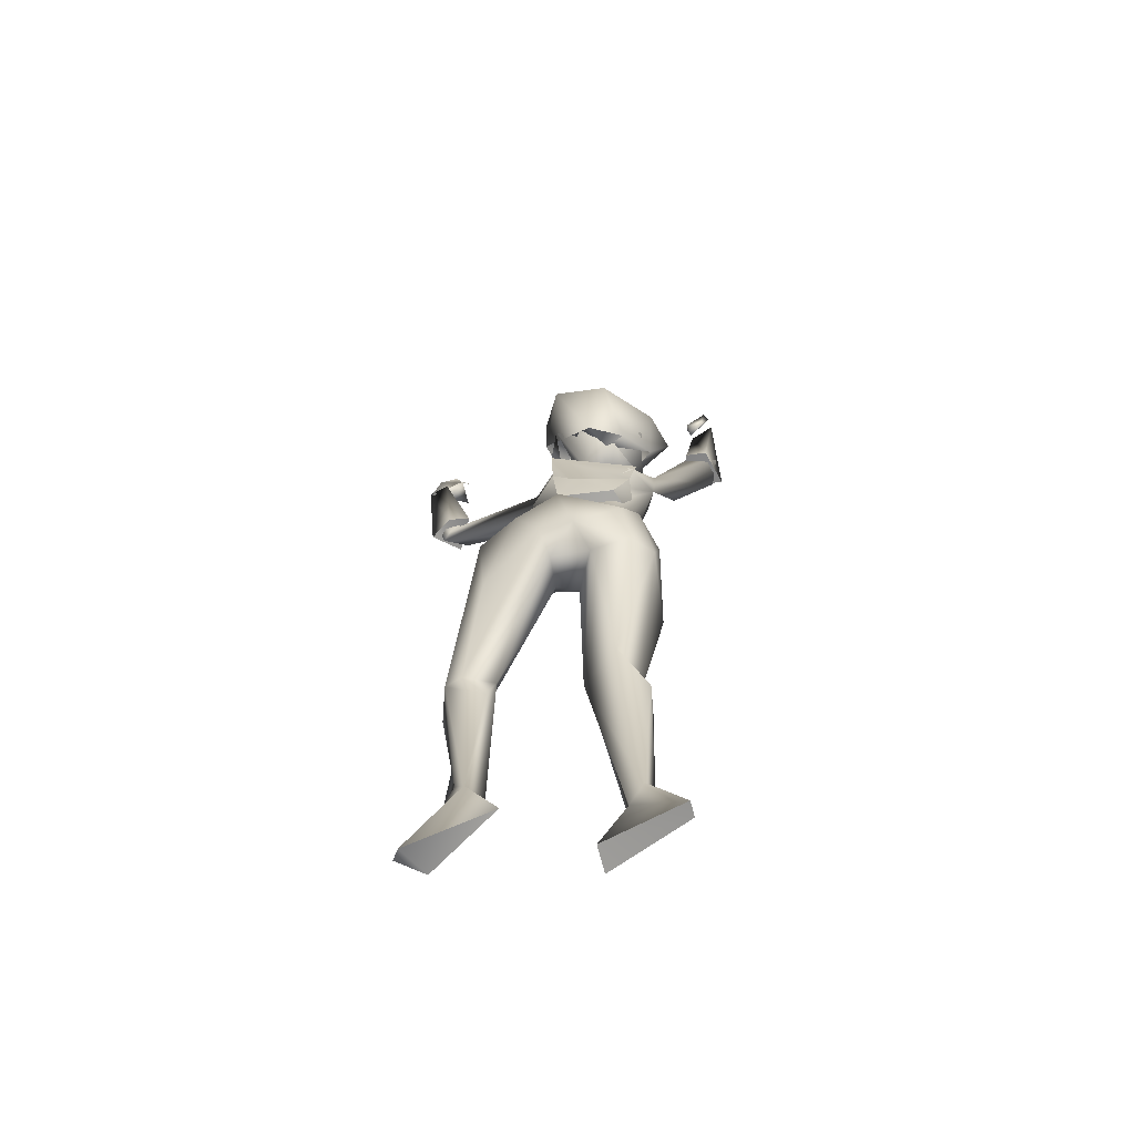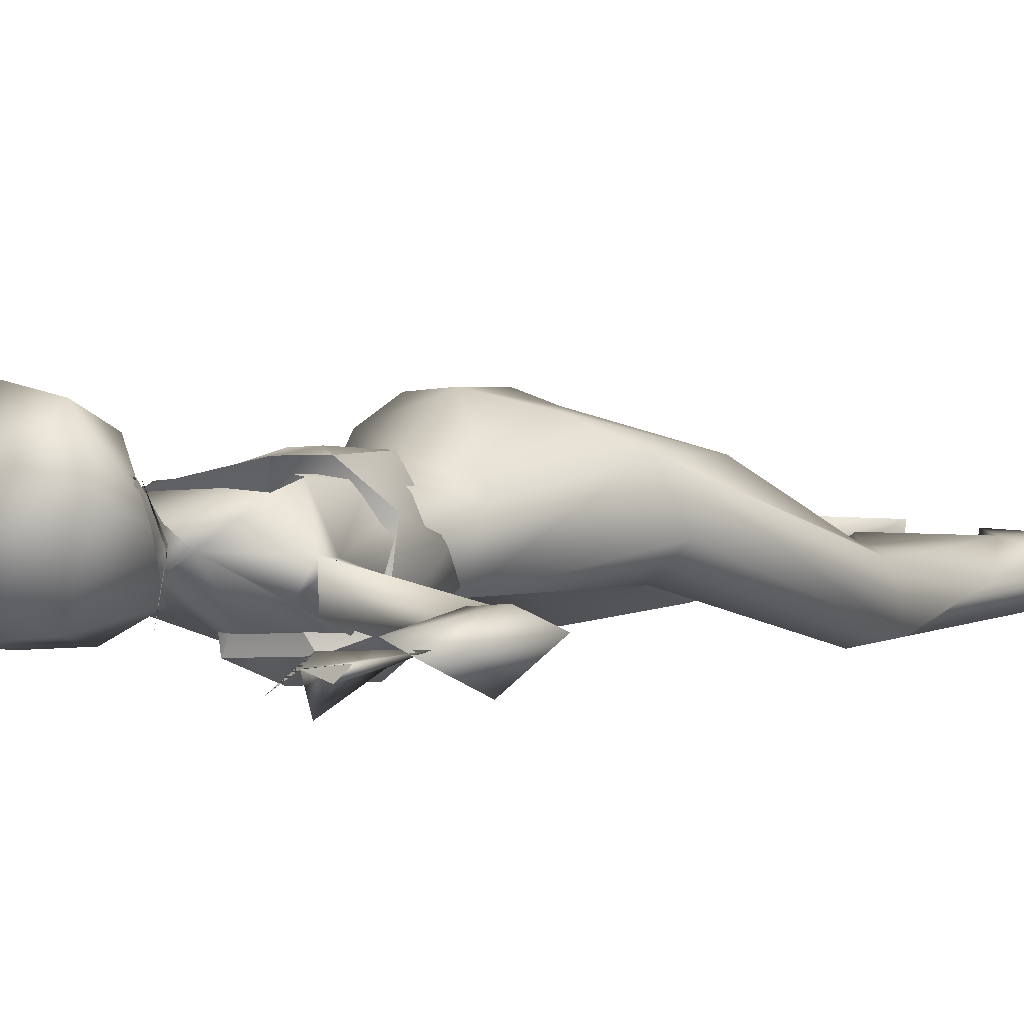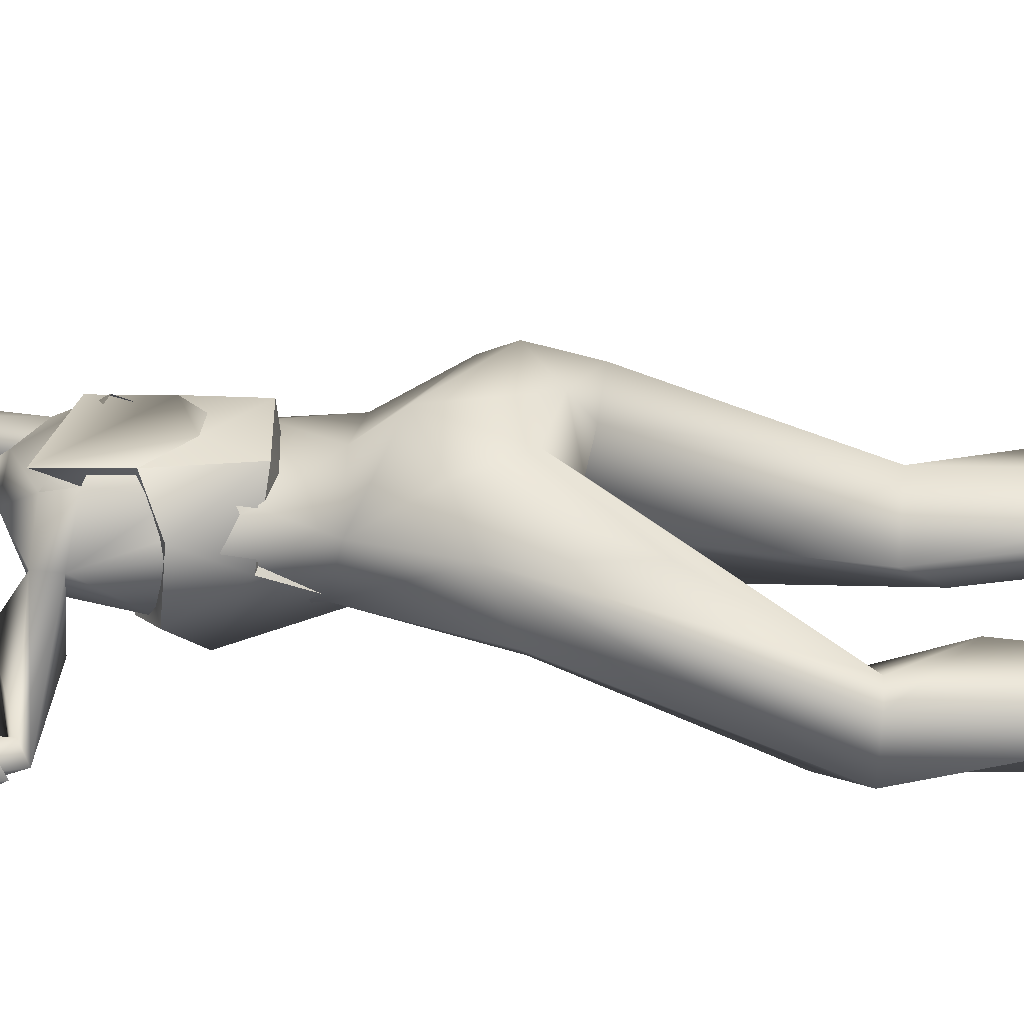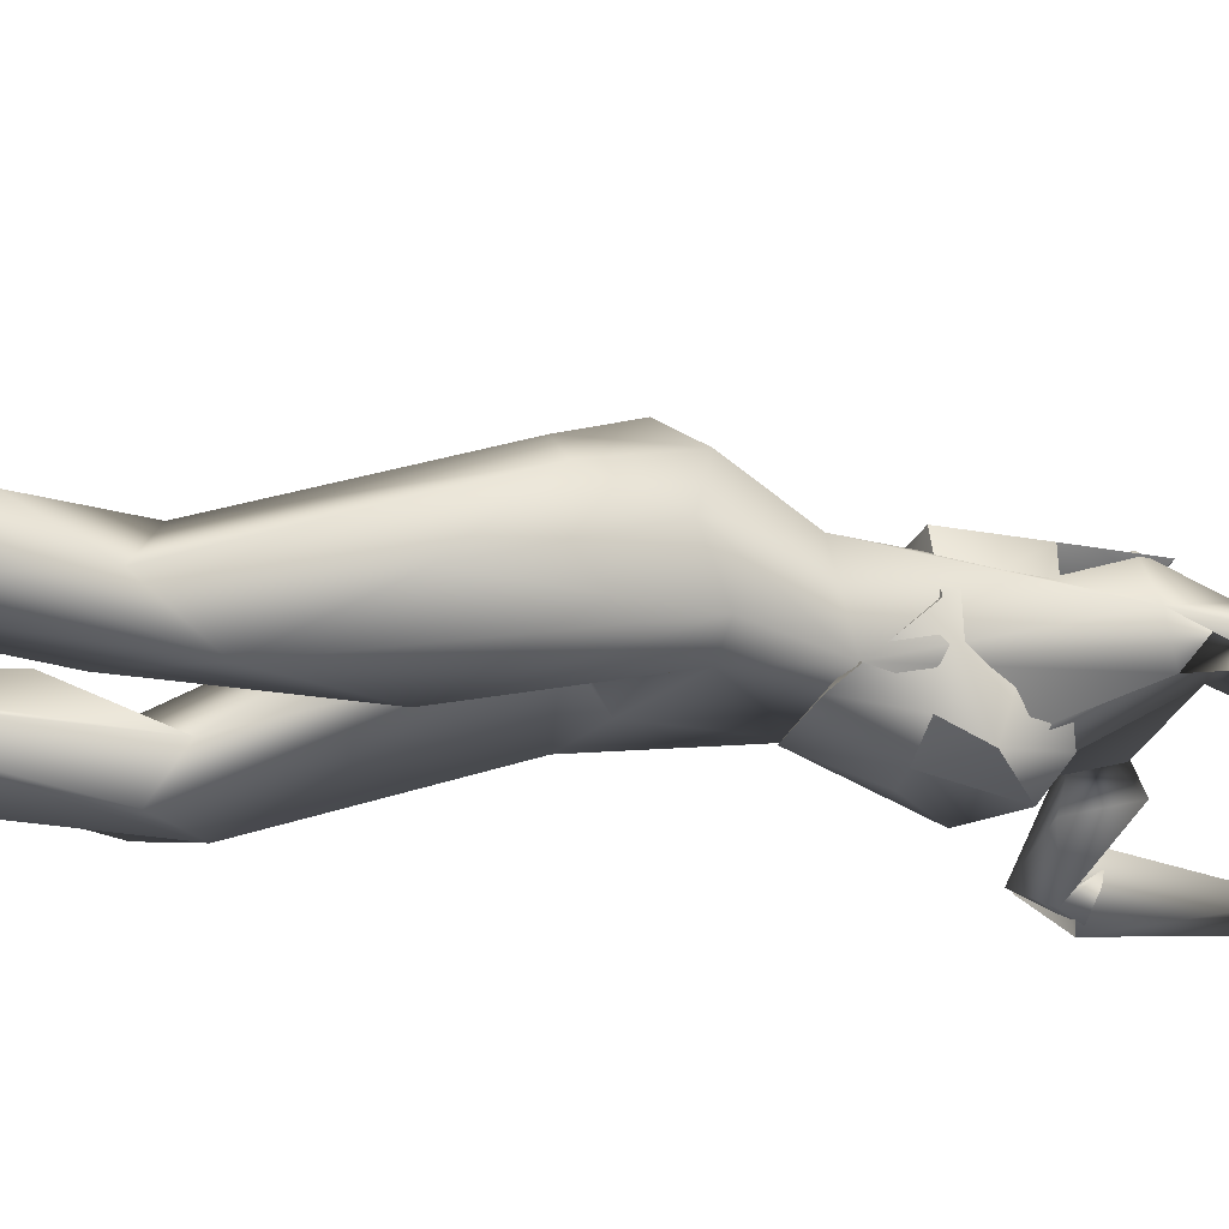
<metadata>
{"format":"obj","ext":"obj","renderer":"f3d","projection":"perspective","resolution":1024,"background":"white","views":[{"elev":-67.0,"azim":-169.9,"up":"+Z"},{"elev":3.4,"azim":29.7,"up":"+Y"},{"elev":34.9,"azim":88.8,"up":"+Y"},{"elev":-24.4,"azim":-107.2,"up":"+Y"}]}
</metadata>
<code>
g c302_010
v 0.02678 0.07154 0.4155
v -0.0432 -0.01863 0.329
v -0.1455 0.0362 0.3775
v 0.1549 -0.07762 -0.7292
v 0.2194 -0.1337 -0.2795
v 0.2495 -0.1218 -0.8612
v 0.07645 -0.01476 0.2132
v 0.01437 0.06738 0.1978
v -0.0244 0.00905 0.183
v 0.02678 0.07154 0.4155
v -0.01863 0.0731 0.2632
v 0.02501 0.06808 0.3171
v -0.0569 -0.04493 0.5419
v -0.09931 0.04378 0.5203
v -0.1512 -0.0407 0.5098
v 0.03001 0.05213 0.3681
v 0.07239 -0.01284 0.3832
v 0.07239 -0.008607 0.4156
v -0.09033 -0.1087 0.3137
v -0.0432 -0.01863 0.329
v 0.01641 -0.101 0.3278
v -0.1723 -0.0175 0.3538
v -0.2983 -0.1035 0.5664
v -0.2101 -0.0785 0.4416
v -0.04789 0.06245 -0.09878
v 0.03165 -0.01997 -0.05283
v 0.02945 0.057 -0.08447
v 0.04126 -0.07337 0.1222
v 0.07645 -0.01476 0.2132
v -0.0244 0.00905 0.183
v 0.02501 0.06808 0.3171
v -0.01863 0.0731 0.2632
v 0.01437 0.06738 0.1978
v -0.1634 0.04529 0.561
v -0.1512 -0.0407 0.5098
v -0.09931 0.04378 0.5203
v -0.01919 -0.03859 0.5452
v -0.0552 -0.05655 0.5309
v -0.04056 -0.04993 0.5904
v 0.26 -0.06611 0.7372
v 0.275 -0.063 0.7629
v 0.3089 -0.05899 0.7425
v -0.01147 -0.03154 -0.0614
v 0.03165 -0.01997 -0.05283
v -0.04789 0.06245 -0.09878
v 0.01927 -0.0005152 0.555
v 0.02045 0.0615 0.5926
v 0.04048 0.009425 0.5853
v 0.01927 -0.0005152 0.555
v 0.04048 0.009425 0.5853
v 0.02045 0.0615 0.5926
v 0.02945 0.057 -0.08447
v -0.02413 0.1145 -0.06957
v -0.04789 0.06245 -0.09878
v 0.3089 -0.05899 0.7425
v 0.2933 -0.0747 0.7446
v 0.26 -0.06611 0.7372
v -0.2624 -0.07125 0.8856
v -0.2689 -0.07143 0.8138
v -0.2624 -0.08645 0.8909
v -0.3047 -0.06469 0.9212
v -0.2624 -0.07125 0.8856
v -0.2624 -0.08645 0.8909
v 0.2495 -0.1218 -0.8612
v 0.1244 -0.05172 -0.8114
v 0.1549 -0.07762 -0.7292
v 0.04048 0.009425 0.5853
v 0.01927 -0.0005152 0.555
v 0.03124 -0.06191 0.5919
v 0.03124 -0.06191 0.5919
v 0.01927 -0.0005152 0.555
v 0.04048 0.009425 0.5853
v -0.1344 0.04384 0.3506
v -0.0784 0.02095 0.442
v -0.1766 -0.009051 0.4122
v -0.1016 -0.01529 0.4297
v -0.03241 0.01797 0.4853
v -0.08203 -0.01622 0.4745
v -0.1531 -0.06251 0.3726
v -0.1101 -0.09668 0.2866
v -0.07379 -0.1038 0.2906
v -0.09783 -0.05979 0.1394
v -0.1723 -0.0175 0.3538
v -0.105 0.03927 0.1113
v -0.09782 0.03733 0.2037
v -0.07391 0.05026 0.2694
v -0.1344 0.04384 0.3506
v -0.01388 0.06458 0.129
v -0.1451 0.07627 0.009874
v 0.004075 0.1189 0.07303
v -0.1163 0.1096 -0.02977
v -0.02413 0.1145 -0.06957
v -0.1729 0.004816 -0.01313
v -0.1476 -0.05827 0.02354
v -0.1087 -0.08422 0.02089
v 0.051 -0.06301 0.15
v 0.08413 -0.04857 0.003619
v 0.04126 -0.07337 0.1222
v -0.0244 0.00905 0.183
v -0.0803 -0.08174 0.1173
v -0.1288 -0.01325 0.1949
v -0.09215 -0.008866 0.7178
v -0.2156 -0.01374 0.6046
v -0.127 0.0641 0.7001
v -0.1293 -0.07306 0.661
v -0.1026 -0.08035 0.5883
v -0.1754 0.00172 0.547
v -0.05748 -0.07922 0.5417
v -0.04436 -0.04317 0.5271
v -0.004651 -0.05883 0.6687
v 0.008889 -0.04428 0.5419
v 0.049 0.02711 0.6214
v 0.0461 0.04732 0.6916
v -0.01175 0.07591 0.7152
v -0.1087 -0.08422 0.02089
v 0.08413 -0.04857 0.003619
v -0.01147 -0.03154 -0.0614
v 0.03165 -0.01997 -0.05283
v -0.01388 0.06458 0.129
v 0.04474 0.03658 0.2092
v -0.09782 0.03733 0.2037
v 0.07057 0.01989 0.133
v 0.004075 0.1189 0.07303
v 0.07239 -0.01284 0.3832
v 0.051 -0.06301 0.15
v 0.04001 0.04537 0.284
v 0.03949 -0.08643 0.306
v 0.03001 0.05213 0.3681
v -0.02357 0.05875 0.354
v 0.04853 -0.04797 0.4158
v -0.02483 -0.007068 0.451
v 0.005378 -0.09805 0.3011
v -0.07379 -0.1038 0.2906
v -0.1016 -0.01529 0.4297
v -0.08203 -0.01622 0.4745
v -0.0552 -0.05655 0.5309
v -0.03241 0.01797 0.4853
v 0.07239 -0.008607 0.4156
v -0.0784 0.02095 0.442
v 0.02116 0.0406 0.4075
v 0.03001 0.05213 0.3681
v -0.1344 0.04384 0.3506
v -0.1206 -0.03525 0.472
v -0.0552 -0.05655 0.5309
v -0.08203 -0.01622 0.4745
v -0.1452 -0.03654 0.5151
v -0.01175 0.07591 0.7152
v -0.09215 -0.008866 0.7178
v -0.127 0.0641 0.7001
v -0.09882 0.1381 0.6208
v 0.008606 0.1258 0.6725
v 0.0461 0.04732 0.6916
v 0.049 0.02711 0.6214
v -0.05639 0.09226 0.5087
v -0.1251 0.06224 0.5073
v -0.1884 0.05057 0.6309
v -0.2156 -0.01374 0.6046
v -0.1754 0.00172 0.547
v -0.08725 0.04654 0.5053
v 0.01822 0.06115 0.5956
v -0.07088 0.06953 0.5189
v -0.03241 0.01797 0.4853
v -0.1012 0.07698 0.5595
v -0.06018 0.07022 0.2571
v -0.1297 0.04473 0.2879
v -0.09776 0.06106 0.1965
v -0.01863 0.0731 0.2632
v 0.01437 0.06738 0.1978
v 0.02678 0.07154 0.4155
v 0.02501 0.06808 0.3171
v -0.0432 -0.01863 0.329
v 0.07507 0.01994 0.2919
v 0.06645 -0.08043 0.3013
v 0.01641 -0.101 0.3278
v -0.04426 -0.1175 0.197
v -0.1122 -0.1229 0.2422
v -0.03162 -0.1309 0.303
v -0.0976 -0.09486 0.197
v -0.0803 -0.08174 0.1173
v -0.04426 -0.1175 0.197
v 0.04126 -0.07337 0.1222
v 0.008713 -0.1138 0.2048
v 0.03715 -0.1274 0.2584
v -0.03162 -0.1309 0.303
v 0.01641 -0.101 0.3278
v 0.06645 -0.08043 0.3013
v 0.07645 -0.01476 0.2132
v 0.07507 0.01994 0.2919
v 0.01437 0.06738 0.1978
v 0.02501 0.06808 0.3171
v -0.01919 -0.03859 0.5452
v -0.04056 -0.04993 0.5904
v 0.01822 0.06115 0.5956
v -0.03241 0.01797 0.4853
v -0.0552 -0.05655 0.5309
v -0.1634 0.04529 0.561
v -0.1044 -0.07797 0.5909
v -0.1512 -0.0407 0.5098
v -0.0569 -0.04493 0.5419
v -0.07088 0.06953 0.5189
v -0.08203 -0.01622 0.4745
v -0.03241 0.01797 0.4853
v -0.1049 0.0473 0.5056
v -0.1012 0.07698 0.5595
v -0.1206 -0.03525 0.472
v -0.1452 -0.03654 0.5151
v -0.1297 0.04473 0.2879
v -0.0432 -0.01863 0.329
v -0.09033 -0.1087 0.3137
v -0.1455 0.0362 0.3775
v -0.2101 -0.0785 0.4416
v -0.2983 -0.1035 0.5664
v -0.272 -0.106 0.6276
v -0.3142 -0.07072 0.6268
v -0.1766 -0.009051 0.4122
v -0.1723 -0.0175 0.3538
v -0.1344 0.04384 0.3506
v -0.2575 -0.05596 0.6231
v -0.1486 -0.04339 0.4666
v -0.272 -0.106 0.6276
v -0.1531 -0.06251 0.3726
v -0.2101 -0.0785 0.4416
v -0.1723 -0.0175 0.3538
v 0.2495 -0.1218 -0.8612
v 0.2844 -0.06202 -0.8702
v 0.1244 -0.05172 -0.8114
v 0.3008 -0.09413 -0.8482
v 0.2851 -0.07023 0.6568
v 0.2572 -0.05483 0.7127
v 0.2542 -0.1066 0.7108
v 0.3257 -0.05499 0.6584
v 0.26 -0.06611 0.7372
v 0.2496 -0.08443 0.7718
v 0.3089 -0.05899 0.7425
v 0.275 -0.063 0.7629
v 0.2933 -0.0747 0.7446
v 0.2851 -0.07023 0.6568
v 0.2542 -0.1066 0.7108
v 0.26 -0.06611 0.7372
v 0.2572 -0.05483 0.7127
v 0.2496 -0.08443 0.7718
v 0.049 0.02711 0.6214
v -0.03459 0.07906 0.5482
v 0.006007 -0.005848 0.5689
v 0.008889 -0.04428 0.5419
v -0.04436 -0.04317 0.5271
v -0.05748 -0.07922 0.5417
v -0.09776 0.06106 0.1965
v -0.1297 0.04473 0.2879
v -0.1288 -0.01325 0.1949
v -0.1122 -0.1229 0.2422
v -0.09033 -0.1087 0.3137
v -0.03162 -0.1309 0.303
v 0.01641 -0.101 0.3278
v -0.0976 -0.09486 0.197
v -0.0803 -0.08174 0.1173
v -0.04426 -0.1175 0.197
v -0.03174 -0.1103 -0.9569
v -0.02818 -0.05514 -0.9603
v -0.1773 -0.08313 -0.8779
v -0.1749 -0.04988 -0.8825
v -0.1297 0.04473 0.2879
v 0.02678 0.07154 0.4155
v -0.1455 0.0362 0.3775
v -0.01863 0.0731 0.2632
v -0.06018 0.07022 0.2571
v -0.3183 -0.1084 0.5828
v -0.2681 -0.1129 0.6054
v -0.2938 -0.04055 0.5991
v -0.2344 -0.0846 0.597
v -0.2514 -0.03673 0.5922
v -0.2681 -0.1129 0.6054
v -0.3173 -0.06218 0.8188
v -0.2712 -0.08269 0.8215
v -0.3183 -0.1084 0.5828
v -0.2938 -0.04055 0.5991
v -0.2712 -0.08269 0.8215
v -0.2514 -0.03673 0.5922
v -0.2344 -0.0846 0.597
v -0.2681 -0.1129 0.6054
v 0.2892 -0.04559 0.6754
v 0.3304 -0.06154 0.6823
v 0.2598 -0.1139 0.453
v 0.2277 -0.04226 0.4441
v 0.2706 -0.03812 0.445
v 0.3304 -0.06154 0.6823
v 0.309 -0.06136 0.4192
v 0.2598 -0.1139 0.453
v 0.01437 0.06738 0.1978
v -0.09776 0.06106 0.1965
v -0.0244 0.00905 0.183
v -0.1288 -0.01325 0.1949
v 0.309 -0.06136 0.4192
v 0.2706 -0.03812 0.445
v 0.2598 -0.1139 0.453
v 0.2277 -0.04226 0.4441
v -0.03459 0.07906 0.5482
v 0.049 0.02711 0.6214
v -0.05639 0.09226 0.5087
v -0.08725 0.04654 0.5053
v -0.1251 0.06224 0.5073
v 0.241 -0.09851 0.4318
v 0.2415 -0.05992 0.4734
v 0.2655 -0.1064 0.4747
v 0.2649 -0.0494 0.4149
v 0.2999 -0.06389 0.4688
v 0.09636 -0.05624 0.4528
v 0.1185 -0.07145 0.3826
v 0.07239 -0.01284 0.3832
v 0.07239 -0.008607 0.4156
v 0.04853 -0.04797 0.4158
v 0.2842 -0.06732 0.4028
v 0.2655 -0.1064 0.4747
v 0.07239 -0.01284 0.3832
v 0.241 -0.09851 0.4318
v 0.1185 -0.07145 0.3826
v 0.1493 -0.07681 -0.3099
v 0.03165 -0.01997 -0.05283
v 0.187 -0.1254 -0.3404
v 0.02945 0.057 -0.08447
v 0.2049 -0.03928 -0.3421
v 0.04376 0.09846 -0.04351
v -0.02413 0.1145 -0.06957
v 0.004075 0.1189 0.07303
v 0.08981 0.09676 0.03895
v 0.07057 0.01989 0.133
v 0.166 0.06104 0.01236
v 0.051 -0.06301 0.15
v 0.155 0.0524 -0.1585
v 0.1558 -0.03405 -0.4342
v 0.1858 -0.05301 -0.7175
v 0.1549 -0.07762 -0.7292
v 0.1244 -0.05172 -0.8114
v 0.2844 -0.06202 -0.8702
v 0.2385 -0.05372 -0.3396
v 0.2357 -0.07427 -0.7772
v 0.3008 -0.09413 -0.8482
v 0.2495 -0.1218 -0.8612
v 0.2127 -0.0925 -0.6443
v 0.2194 -0.1337 -0.2795
v 0.257 -0.1245 -0.3349
v 0.1885 -0.0171 -0.02203
v 0.1405 -0.06011 -0.02963
v 0.08413 -0.04857 0.003619
v 0.03165 -0.01997 -0.05283
v 0.187 -0.1254 -0.3404
v 0.1549 -0.07762 -0.7292
v 0.1493 -0.07681 -0.3099
v -0.3047 -0.06469 0.9212
v -0.2624 -0.08645 0.8909
v -0.3157 -0.07265 0.9048
v -0.2689 -0.07143 0.8138
v -0.2951 -0.0507 0.8152
v -0.3047 -0.06469 0.9212
v -0.2624 -0.07125 0.8856
v -0.2689 -0.07143 0.8138
v -0.1077 -0.04355 -0.8165
v -0.1773 -0.08313 -0.8779
v -0.1749 -0.04988 -0.8825
v -0.1196 -0.07704 -0.8021
v -0.07584 -0.09818 -0.8395
v -0.03174 -0.1103 -0.9569
v -0.02818 -0.05514 -0.9603
v -0.1322 -0.02647 -0.5198
v -0.07938 -0.009592 -0.3865
v -0.1266 -0.08891 -0.5219
v -0.1163 -0.06714 -0.4223
v -0.07892 -0.06394 -0.8433
v -0.1749 -0.04988 -0.8825
v -0.1077 -0.04355 -0.8165
v -0.08402 -0.1165 -0.3354
v -0.009341 -0.07593 -0.3771
v -0.07938 -0.009592 -0.3865
v -0.04789 0.06245 -0.09878
v -0.01147 -0.03154 -0.0614
v -0.02383 -0.1107 -0.4281
v -0.04773 -0.1187 -0.1912
v -0.1087 -0.08422 0.02089
v -0.1476 -0.05827 0.02354
v -0.1619 -0.05802 -0.2094
v -0.1729 0.004816 -0.01313
v -0.1655 0.04022 -0.1069
v -0.1451 0.07627 0.009874
v -0.1244 0.07999 -0.11
v -0.04789 0.06245 -0.09878
v -0.1163 0.1096 -0.02977
v -0.02413 0.1145 -0.06957
g c302_010_0
f 3 2 1
f 6 5 4
f 9 8 7
f 12 11 10
f 15 14 13
f 18 17 16
f 21 20 19
f 24 23 22
f 27 26 25
f 30 29 28
f 33 32 31
f 36 35 34
f 39 38 37
f 42 41 40
f 45 44 43
f 48 47 46
f 51 50 49
f 54 53 52
f 57 56 55
f 60 59 58
f 63 62 61
f 66 65 64
f 69 68 67
f 72 71 70
f 75 74 73
f 74 75 76
f 74 76 77
f 78 77 76
f 76 75 79
f 79 80 76
f 81 76 80
f 82 80 79
f 82 79 83
f 84 82 83
f 84 83 85
f 86 85 83
f 83 87 86
f 84 85 88
f 84 88 89
f 88 90 89
f 89 90 91
f 92 91 90
f 93 84 89
f 84 93 82
f 94 82 93
f 94 95 82
f 82 95 96
f 95 97 96
f 100 99 98
f 101 99 100
f 104 103 102
f 105 102 103
f 105 103 106
f 107 106 103
f 108 105 106
f 109 108 106
f 105 108 110
f 102 105 110
f 110 108 111
f 111 112 110
f 112 113 110
f 102 110 113
f 113 114 102
f 117 116 115
f 116 117 118
f 121 120 119
f 120 122 119
f 122 123 119
f 122 120 124
f 125 122 124
f 126 124 120
f 124 127 125
f 128 124 126
f 129 128 126
f 130 127 124
f 130 131 127
f 132 127 131
f 132 131 133
f 134 133 131
f 131 135 134
f 136 135 131
f 136 131 137
f 131 130 138
f 139 137 131
f 131 138 140
f 131 140 139
f 141 140 138
f 140 142 139
f 145 144 143
f 146 143 144
f 149 148 147
f 150 149 147
f 150 147 151
f 151 147 152
f 151 152 153
f 153 154 151
f 151 154 150
f 150 154 155
f 149 150 156
f 156 150 155
f 149 156 157
f 158 157 156
f 155 158 156
f 159 158 155
f 162 161 160
f 161 163 160
f 166 165 164
f 167 166 164
f 166 167 168
f 171 170 169
f 171 172 170
f 171 173 172
f 171 174 173
f 177 176 175
f 176 178 175
f 181 180 179
f 182 180 181
f 183 182 181
f 182 183 180
f 184 180 183
f 183 185 184
f 186 185 183
f 181 187 183
f 187 186 183
f 186 187 188
f 187 189 188
f 190 188 189
f 193 192 191
f 193 191 194
f 194 191 195
f 198 197 196
f 199 197 198
f 202 201 200
f 200 201 203
f 204 200 203
f 203 201 205
f 206 203 205
f 209 208 207
f 207 208 210
f 213 212 211
f 214 212 213
f 214 215 212
f 216 212 215
f 215 217 216
f 214 218 215
f 219 215 218
f 218 220 219
f 219 221 215
f 219 220 222
f 223 221 219
f 222 223 219
f 226 225 224
f 227 224 225
f 230 229 228
f 228 229 231
f 232 231 229
f 233 232 229
f 232 234 231
f 234 232 235
f 234 236 231
f 231 236 237
f 238 237 236
f 236 239 238
f 240 238 239
f 241 240 239
f 244 243 242
f 245 244 242
f 244 245 246
f 247 246 245
f 250 249 248
f 250 251 249
f 251 252 249
f 253 252 251
f 254 252 253
f 250 255 251
f 256 255 250
f 255 256 257
f 260 259 258
f 261 259 260
f 264 263 262
f 265 262 263
f 266 262 265
f 269 268 267
f 269 270 268
f 269 271 270
f 274 273 272
f 275 272 273
f 275 273 276
f 273 277 276
f 278 276 277
f 279 278 277
f 280 279 277
f 283 282 281
f 283 281 284
f 284 281 285
f 281 286 285
f 287 285 286
f 287 286 288
f 291 290 289
f 290 291 292
f 295 294 293
f 296 294 295
f 299 298 297
f 297 300 299
f 301 299 300
f 304 303 302
f 305 302 303
f 306 305 303
f 305 307 302
f 307 308 302
f 308 307 309
f 310 309 307
f 307 305 310
f 311 309 310
f 305 306 312
f 305 312 310
f 313 312 306
f 314 310 312
f 315 312 313
f 312 316 314
f 315 316 312
f 319 318 317
f 320 317 318
f 317 320 321
f 322 321 320
f 323 322 320
f 324 322 323
f 324 325 322
f 325 324 326
f 325 326 327
f 328 327 326
f 325 329 322
f 329 321 322
f 325 327 329
f 321 329 327
f 330 317 321
f 330 331 317
f 332 317 331
f 333 332 331
f 331 334 333
f 330 321 335
f 327 335 321
f 331 330 335
f 336 334 331
f 337 334 336
f 336 338 337
f 336 331 339
f 336 339 338
f 335 339 331
f 338 339 340
f 341 339 335
f 341 335 327
f 339 341 340
f 341 327 342
f 342 327 328
f 342 343 341
f 342 328 343
f 340 341 343
f 344 343 328
f 344 345 343
f 345 340 343
f 345 346 340
f 346 347 340
f 347 346 348
f 351 350 349
f 350 351 352
f 352 351 353
f 353 351 354
f 355 353 354
f 355 356 353
f 359 358 357
f 360 357 358
f 360 358 361
f 358 362 361
f 362 363 361
f 357 360 364
f 365 357 364
f 366 364 360
f 361 366 360
f 367 364 366
f 364 367 365
f 361 363 368
f 368 363 369
f 368 369 370
f 361 371 366
f 366 371 367
f 368 370 372
f 373 372 370
f 374 372 373
f 374 375 372
f 376 361 368
f 372 376 368
f 372 375 376
f 371 361 376
f 377 376 375
f 376 377 371
f 378 377 375
f 377 378 379
f 379 371 377
f 379 380 371
f 367 371 380
f 381 380 379
f 380 382 367
f 381 382 380
f 382 365 367
f 383 382 381
f 365 382 384
f 382 383 384
f 365 384 385
f 386 384 383
f 387 385 384
f 386 387 384

</code>
